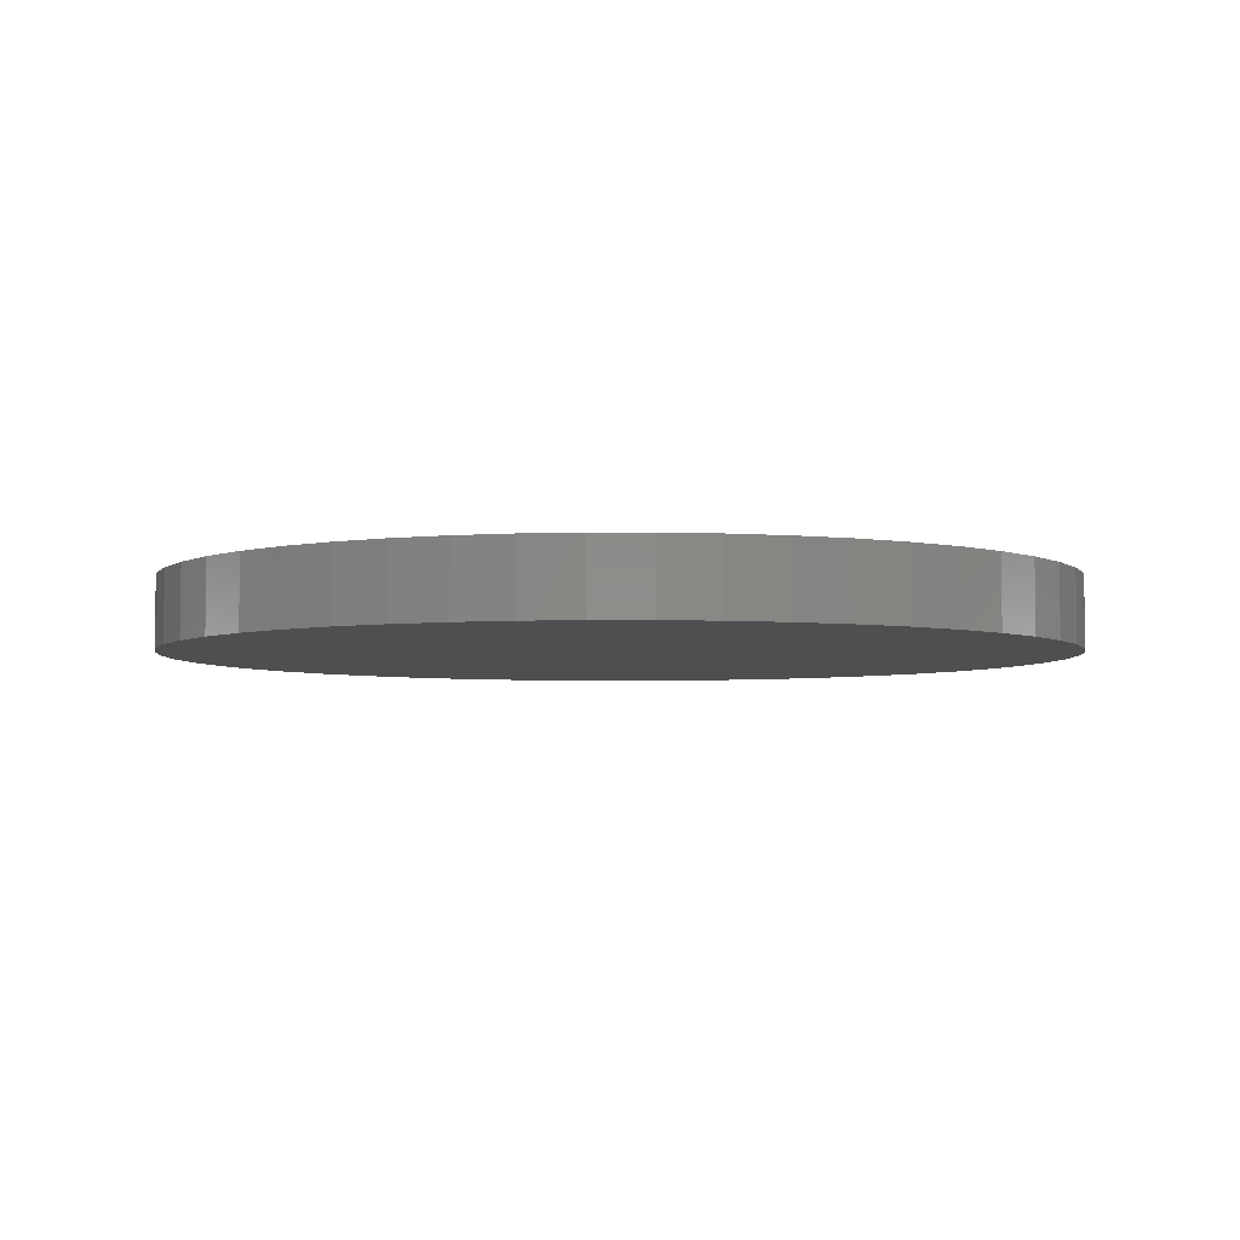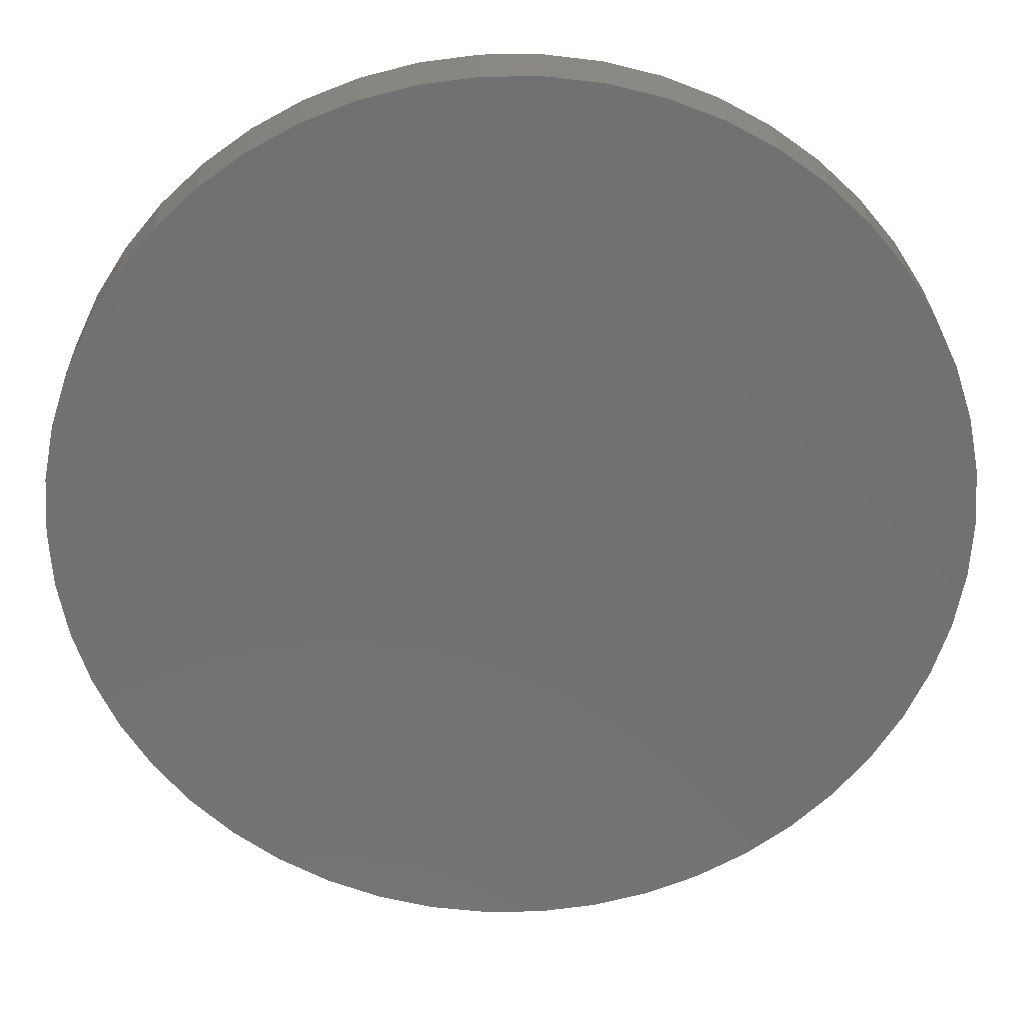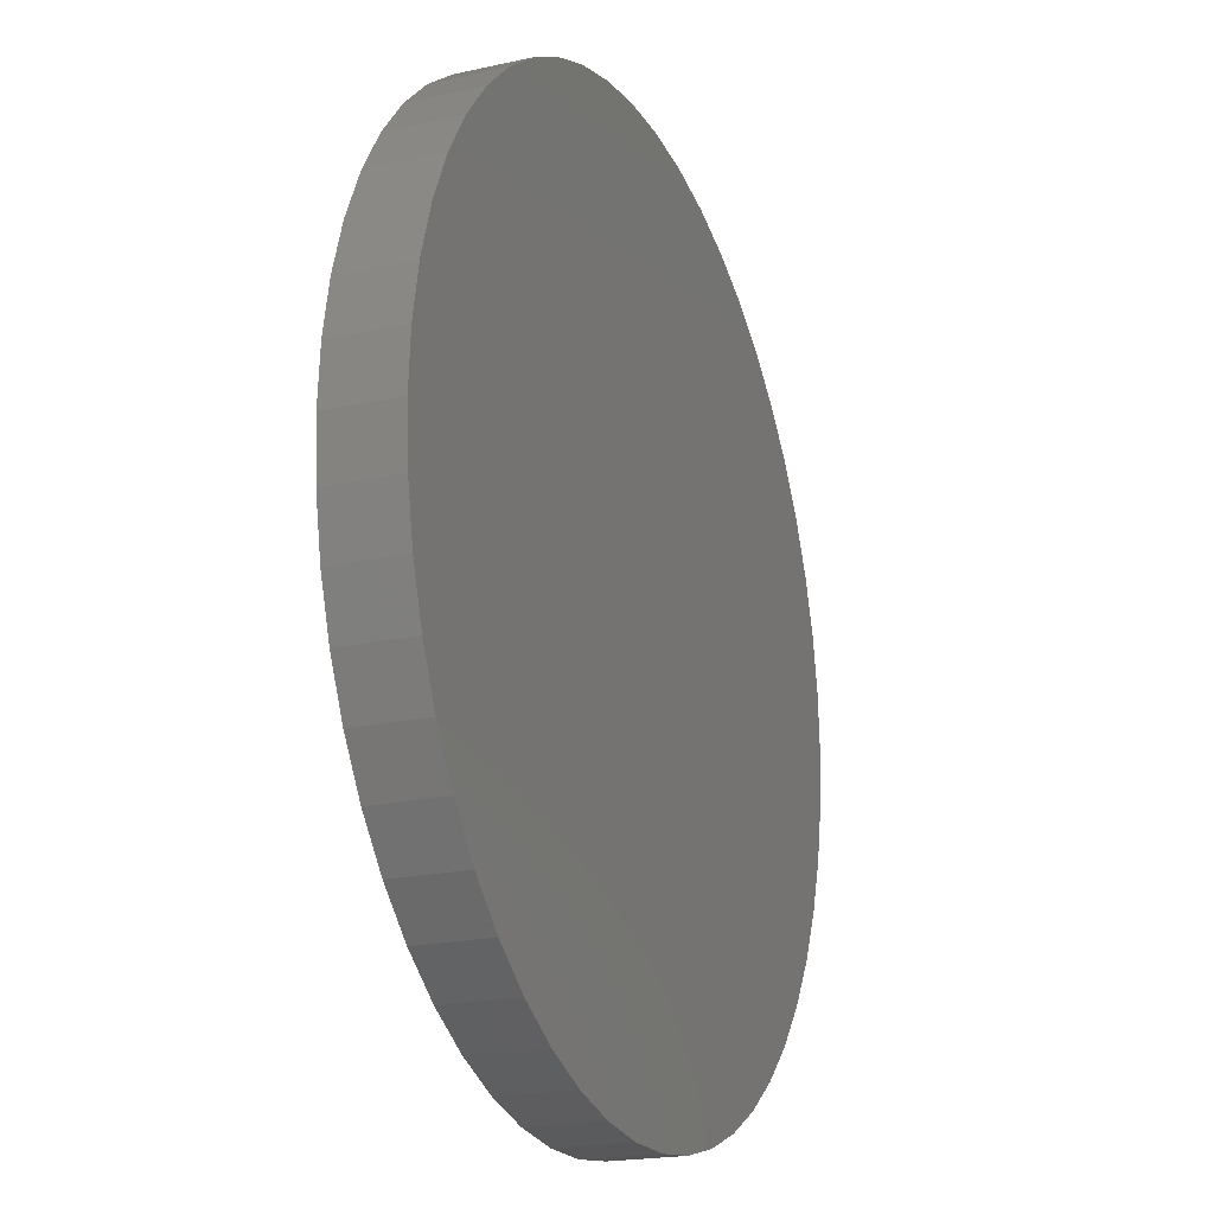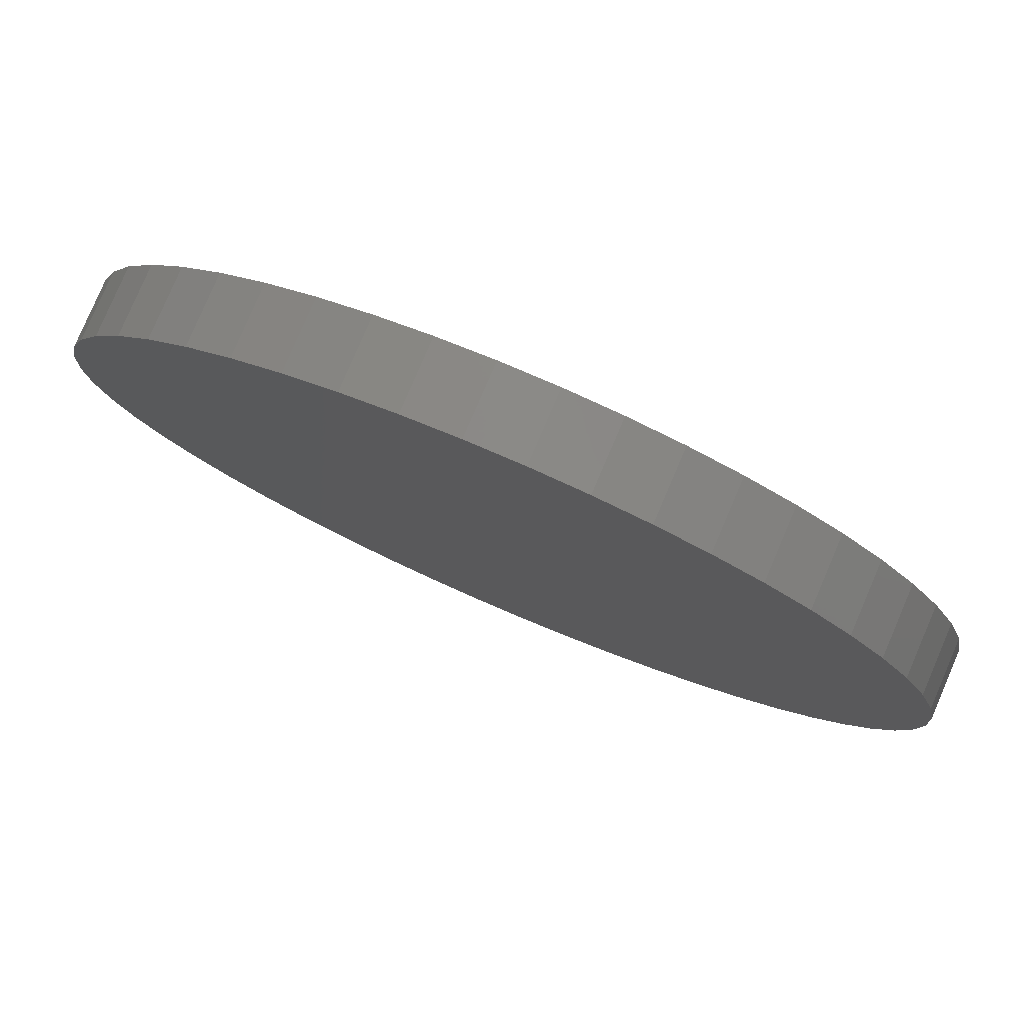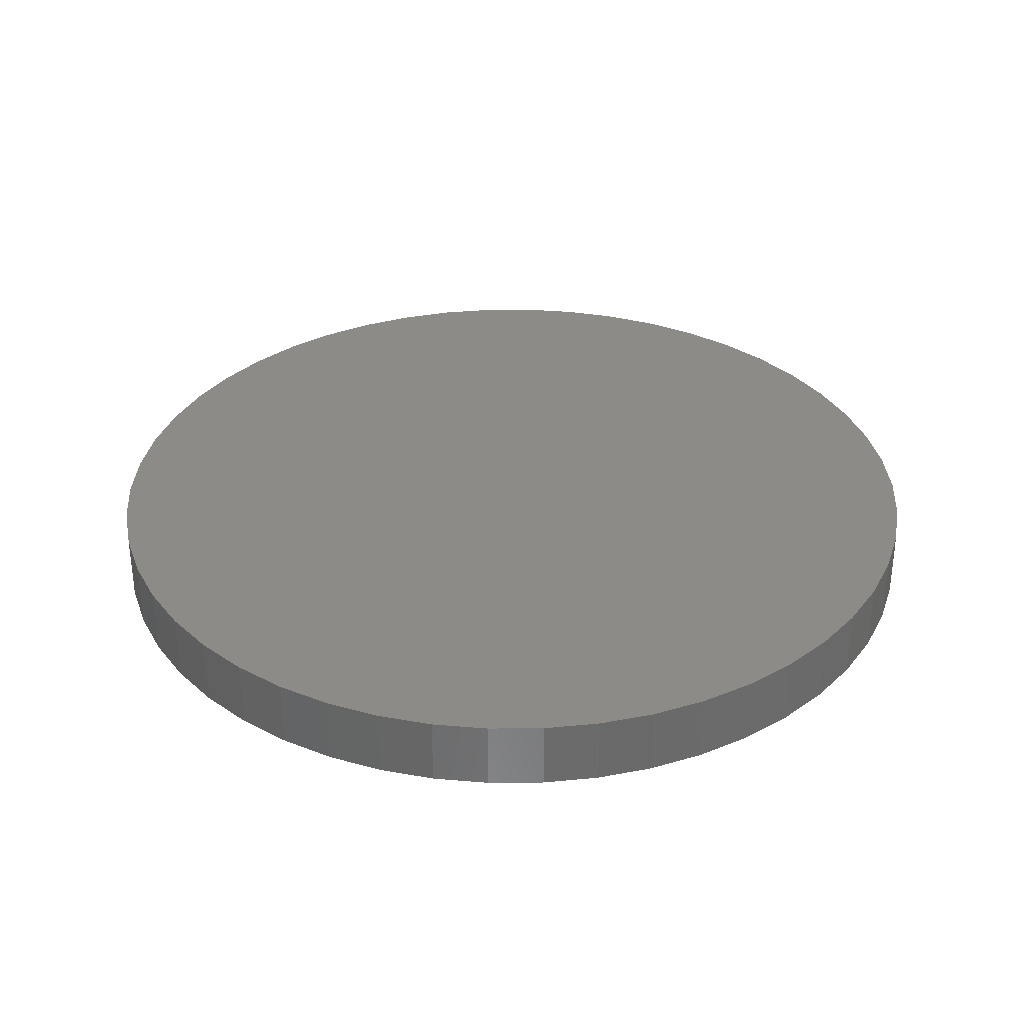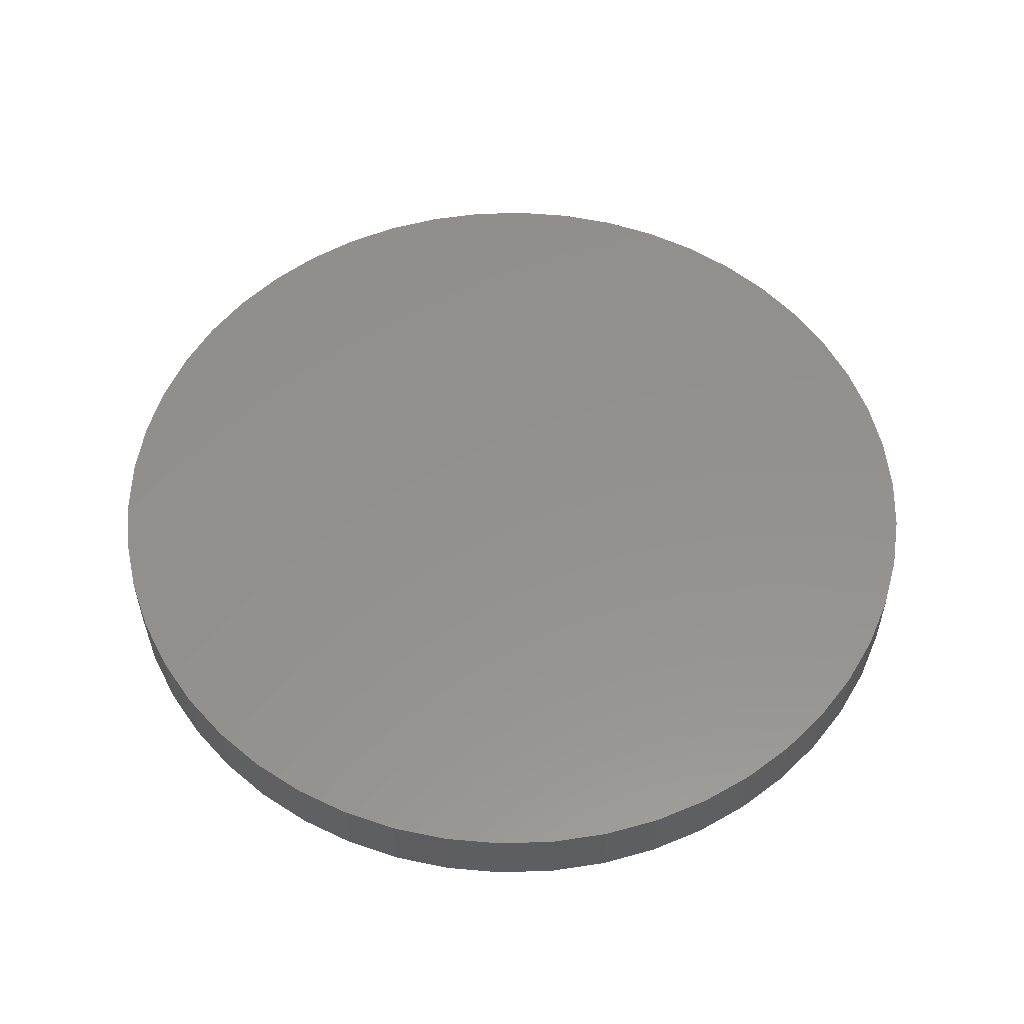
<metadata>
{"format":"stl","ext":"stl","renderer":"f3d","projection":"perspective","resolution":1024,"background":"white","views":[{"elev":-4.5,"azim":-36.1,"up":"+Z"},{"elev":26.2,"azim":178.8,"up":"+Y"},{"elev":-19.9,"azim":112.3,"up":"+Y"},{"elev":79.8,"azim":-156.8,"up":"+Y"},{"elev":33.2,"azim":93.1,"up":"+Z"},{"elev":55.1,"azim":-160.4,"up":"+Z"}]}
</metadata>
<code>
# stl→obj: 100 verts, 196 faces
v 6.35 0 0.5
v 6.3 0.7959 -0.5
v 6.3 0.7959 0.5
v 6.35 0 -0.5
v -6.35 0 -0.5
v -6.3 0.7959 0.5
v -6.3 0.7959 -0.5
v -6.35 0 0.5
v 0.3987 6.337 -0.5
v -0.3987 6.337 0.5
v 0.3987 6.337 0.5
v -0.3987 6.337 -0.5
v 6.3 -0.7959 0.5
v 6.151 1.579 0.5
v 6.151 -1.579 0.5
v 5.904 2.338 0.5
v 5.904 -2.338 0.5
v 5.565 3.059 0.5
v 5.565 -3.059 0.5
v 5.137 3.732 0.5
v 5.137 -3.732 0.5
v 4.629 4.347 0.5
v 4.629 -4.347 0.5
v 4.048 4.893 0.5
v 4.048 -4.893 0.5
v 3.402 5.361 0.5
v 3.402 -5.361 0.5
v 2.704 5.746 0.5
v 2.704 -5.746 0.5
v 1.962 6.039 0.5
v 1.962 -6.039 0.5
v 1.19 6.238 0.5
v 1.19 -6.238 0.5
v 0.3987 -6.337 0.5
v -0.3987 -6.337 0.5
v -1.19 6.238 0.5
v -1.19 -6.238 0.5
v -1.962 6.039 0.5
v -1.962 -6.039 0.5
v -2.704 5.746 0.5
v -2.704 -5.746 0.5
v -3.402 5.361 0.5
v -3.402 -5.361 0.5
v -4.048 4.893 0.5
v -4.048 -4.893 0.5
v -4.629 4.347 0.5
v -4.629 -4.347 0.5
v -5.137 3.732 0.5
v -5.137 -3.732 0.5
v -5.565 3.059 0.5
v -5.565 -3.059 0.5
v -5.904 2.338 0.5
v -5.904 -2.338 0.5
v -6.151 1.579 0.5
v -6.151 -1.579 0.5
v -6.3 -0.7959 0.5
v 4.629 4.347 -0.5
v 4.048 4.893 -0.5
v 6.3 -0.7959 -0.5
v 6.151 -1.579 -0.5
v 6.151 1.579 -0.5
v 5.904 -2.338 -0.5
v 5.904 2.338 -0.5
v 5.565 -3.059 -0.5
v 5.565 3.059 -0.5
v 5.137 -3.732 -0.5
v 5.137 3.732 -0.5
v 4.629 -4.347 -0.5
v 4.048 -4.893 -0.5
v 3.402 -5.361 -0.5
v 3.402 5.361 -0.5
v 2.704 -5.746 -0.5
v 2.704 5.746 -0.5
v 1.962 -6.039 -0.5
v 1.962 6.039 -0.5
v 1.19 -6.238 -0.5
v 1.19 6.238 -0.5
v 0.3987 -6.337 -0.5
v -0.3987 -6.337 -0.5
v -1.19 -6.238 -0.5
v -1.19 6.238 -0.5
v -1.962 -6.039 -0.5
v -1.962 6.039 -0.5
v -2.704 -5.746 -0.5
v -2.704 5.746 -0.5
v -3.402 -5.361 -0.5
v -3.402 5.361 -0.5
v -4.048 -4.893 -0.5
v -4.048 4.893 -0.5
v -4.629 -4.347 -0.5
v -4.629 4.347 -0.5
v -5.137 -3.732 -0.5
v -5.137 3.732 -0.5
v -5.565 -3.059 -0.5
v -5.565 3.059 -0.5
v -5.904 -2.338 -0.5
v -5.904 2.338 -0.5
v -6.151 -1.579 -0.5
v -6.151 1.579 -0.5
v -6.3 -0.7959 -0.5
f 1 2 3
f 2 1 4
f 5 6 7
f 6 5 8
f 9 10 11
f 10 9 12
f 3 13 1
f 14 13 3
f 14 15 13
f 16 15 14
f 16 17 15
f 18 17 16
f 18 19 17
f 20 19 18
f 20 21 19
f 22 21 20
f 22 23 21
f 24 23 22
f 24 25 23
f 26 25 24
f 26 27 25
f 28 27 26
f 28 29 27
f 30 29 28
f 30 31 29
f 32 31 30
f 32 33 31
f 11 33 32
f 11 34 33
f 10 34 11
f 10 35 34
f 36 35 10
f 36 37 35
f 38 37 36
f 38 39 37
f 40 39 38
f 40 41 39
f 42 41 40
f 42 43 41
f 44 43 42
f 44 45 43
f 46 45 44
f 46 47 45
f 48 47 46
f 48 49 47
f 50 49 48
f 50 51 49
f 52 51 50
f 52 53 51
f 54 53 52
f 54 55 53
f 6 55 54
f 6 56 55
f 56 6 8
f 57 24 22
f 24 57 58
f 59 2 4
f 60 2 59
f 60 61 2
f 62 61 60
f 62 63 61
f 64 63 62
f 64 65 63
f 66 65 64
f 66 67 65
f 68 67 66
f 68 57 67
f 69 57 68
f 69 58 57
f 70 58 69
f 70 71 58
f 72 71 70
f 72 73 71
f 74 73 72
f 74 75 73
f 76 75 74
f 76 77 75
f 78 77 76
f 78 9 77
f 79 9 78
f 79 12 9
f 80 12 79
f 80 81 12
f 82 81 80
f 82 83 81
f 84 83 82
f 84 85 83
f 86 85 84
f 86 87 85
f 88 87 86
f 88 89 87
f 90 89 88
f 90 91 89
f 92 91 90
f 92 93 91
f 94 93 92
f 94 95 93
f 96 95 94
f 96 97 95
f 98 97 96
f 98 99 97
f 100 99 98
f 100 7 99
f 7 100 5
f 89 46 44
f 46 89 91
f 83 40 38
f 40 83 85
f 16 65 18
f 65 16 63
f 18 67 20
f 67 18 65
f 75 32 30
f 32 75 77
f 71 28 26
f 28 71 73
f 97 50 95
f 50 97 52
f 93 46 91
f 46 93 48
f 12 36 10
f 36 12 81
f 19 62 17
f 62 19 64
f 17 60 15
f 60 17 62
f 14 63 16
f 63 14 61
f 3 61 14
f 61 3 2
f 73 30 28
f 30 73 75
f 58 26 24
f 26 58 71
f 99 52 97
f 52 99 54
f 85 42 40
f 42 85 87
f 13 4 1
f 4 13 59
f 90 45 47
f 45 90 88
f 94 53 96
f 53 94 51
f 100 8 5
f 8 100 56
f 79 34 35
f 34 79 78
f 20 57 22
f 57 20 67
f 77 11 32
f 11 77 9
f 95 48 93
f 48 95 50
f 7 54 99
f 54 7 6
f 87 44 42
f 44 87 89
f 81 38 36
f 38 81 83
f 23 66 21
f 66 23 68
f 72 27 29
f 27 72 70
f 69 23 25
f 23 69 68
f 15 59 13
f 59 15 60
f 84 39 41
f 39 84 82
f 90 49 92
f 49 90 47
f 96 55 98
f 55 96 53
f 74 29 31
f 29 74 72
f 76 31 33
f 31 76 74
f 78 33 34
f 33 78 76
f 21 64 19
f 64 21 66
f 80 35 37
f 35 80 79
f 86 41 43
f 41 86 84
f 98 56 100
f 56 98 55
f 70 25 27
f 25 70 69
f 88 43 45
f 43 88 86
f 82 37 39
f 37 82 80
f 92 51 94
f 51 92 49

</code>
